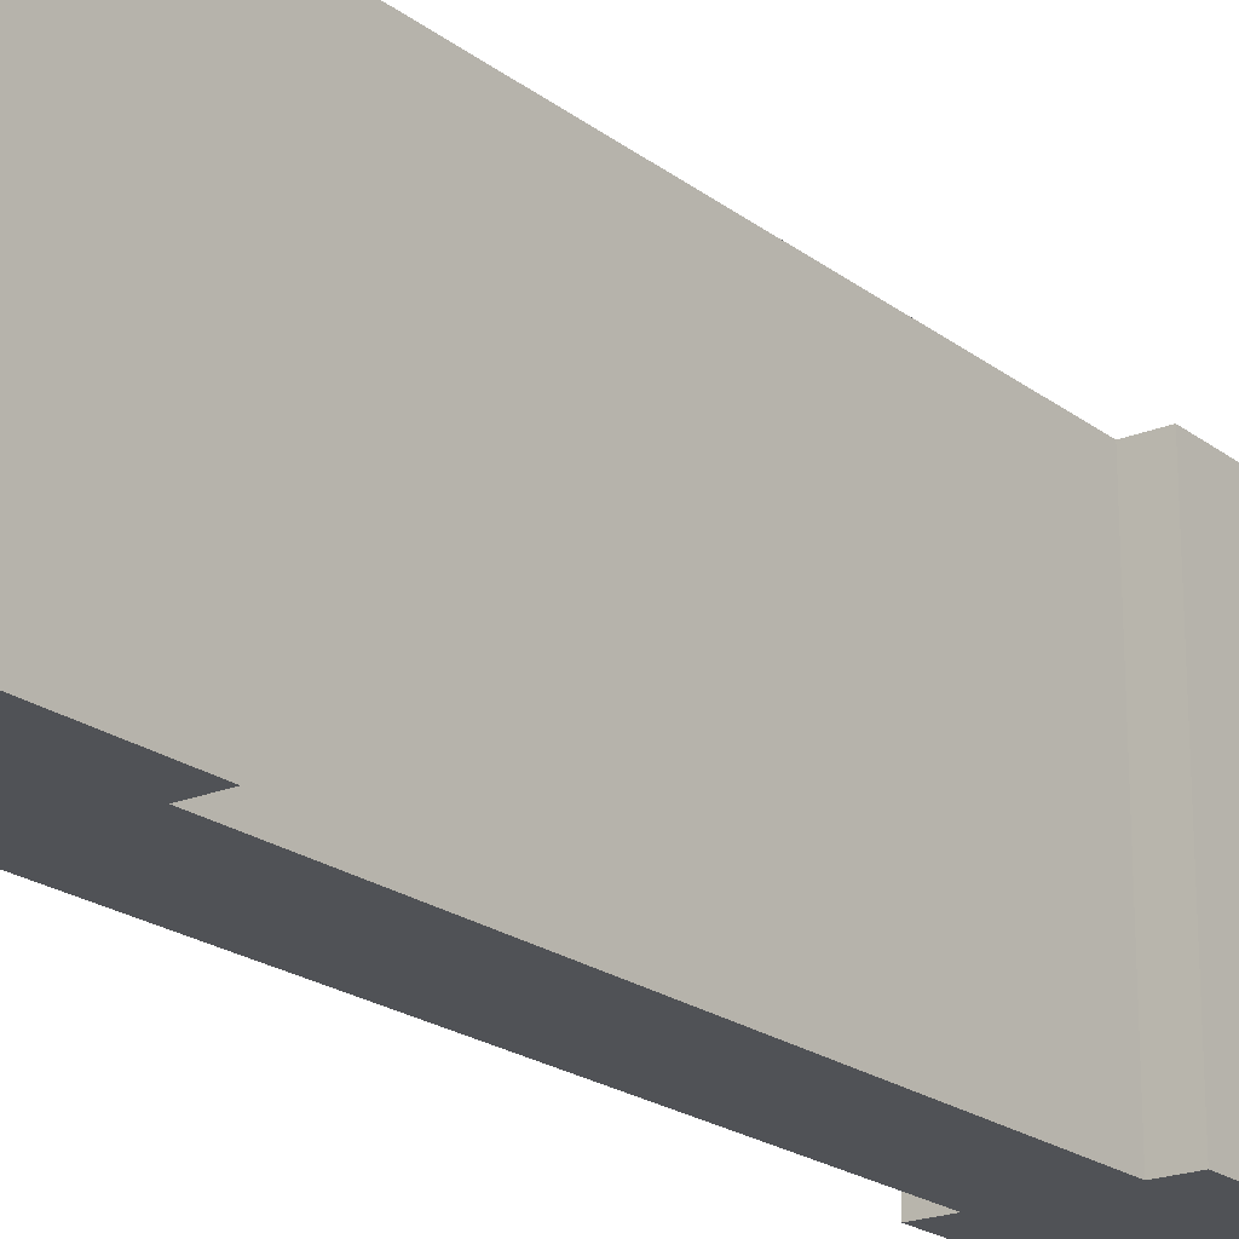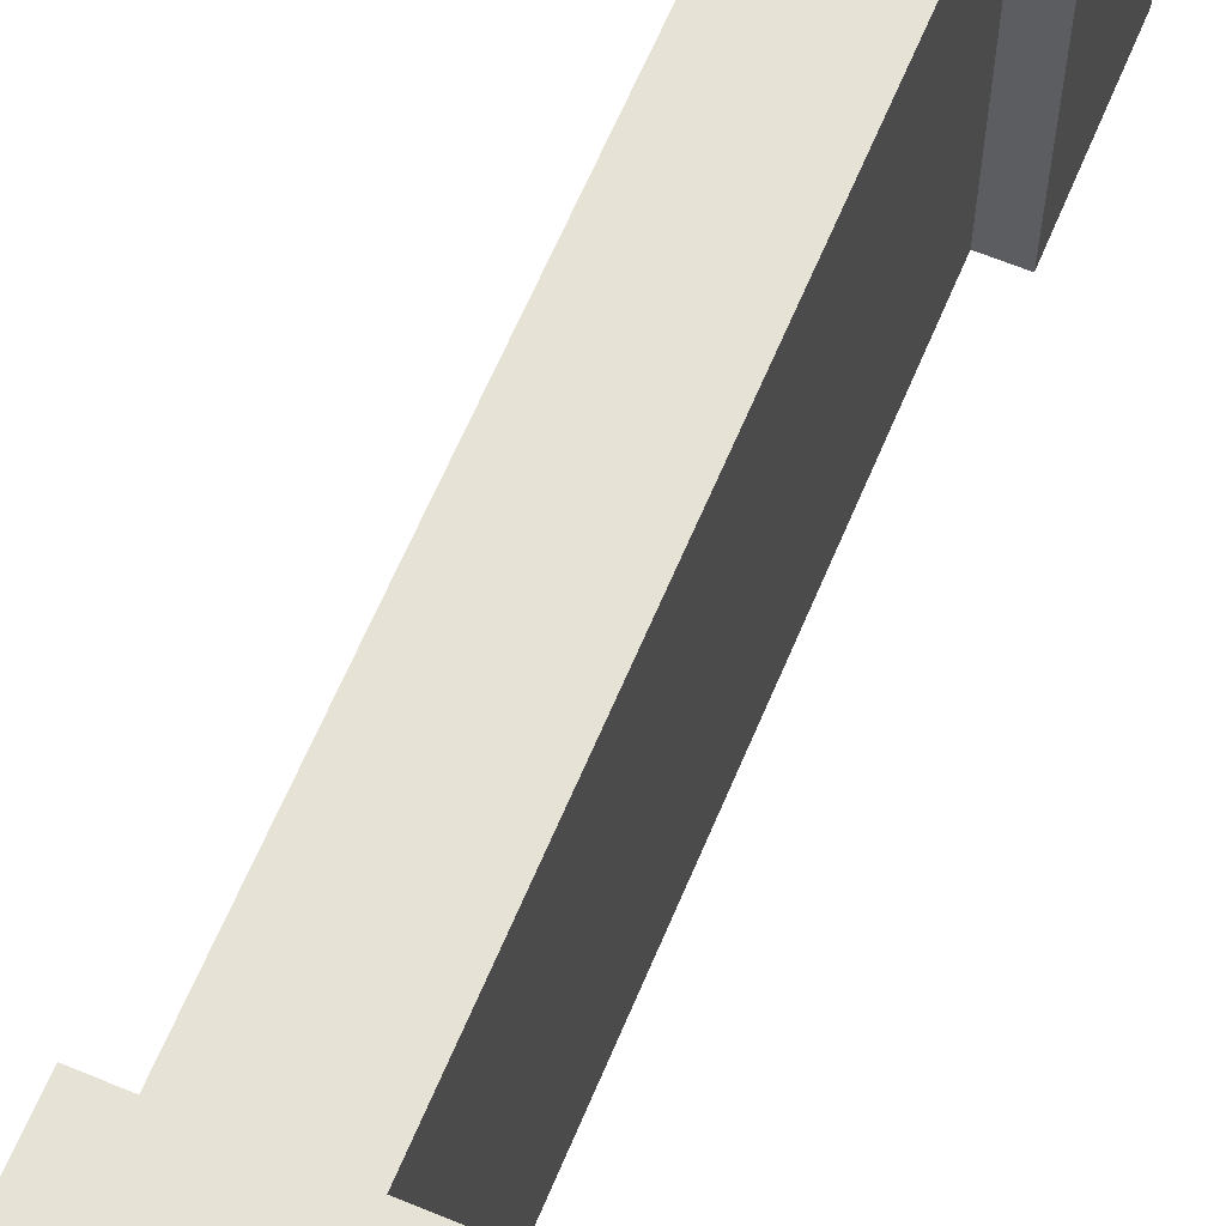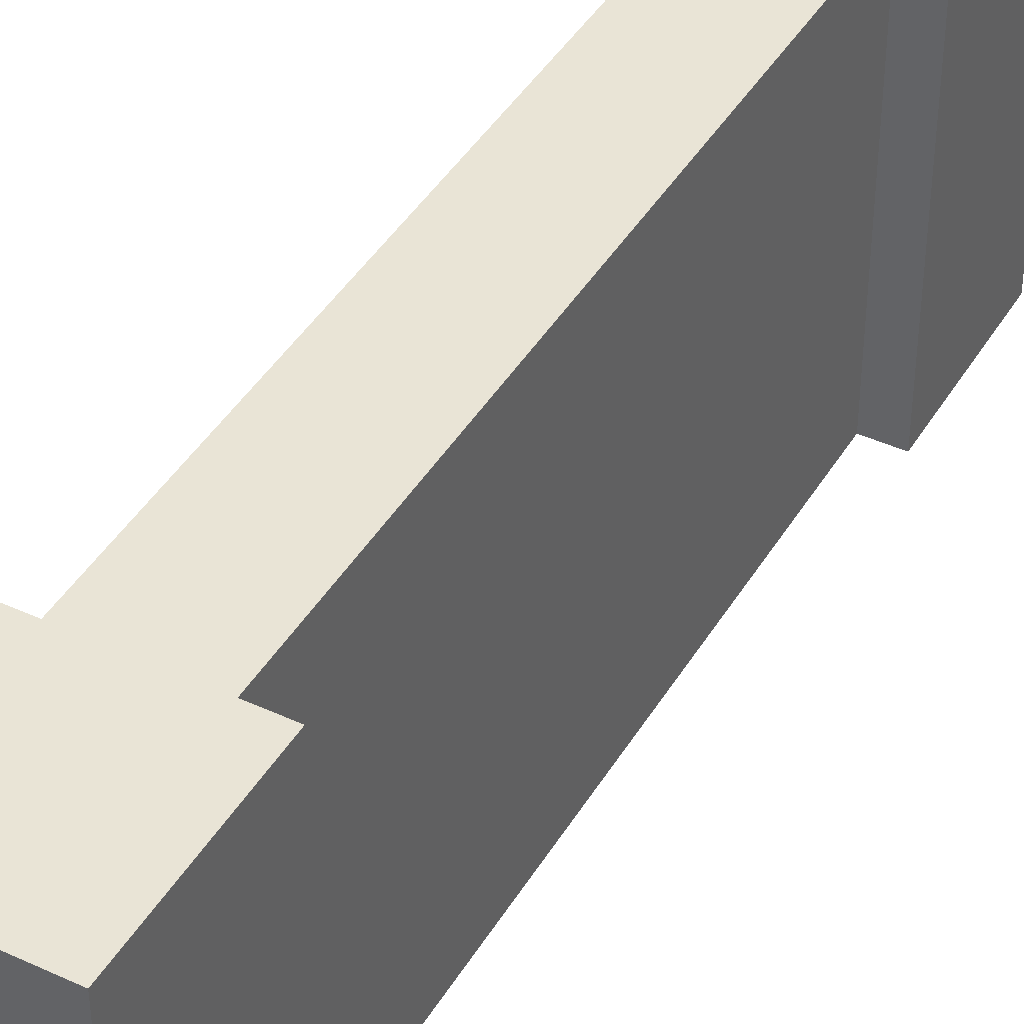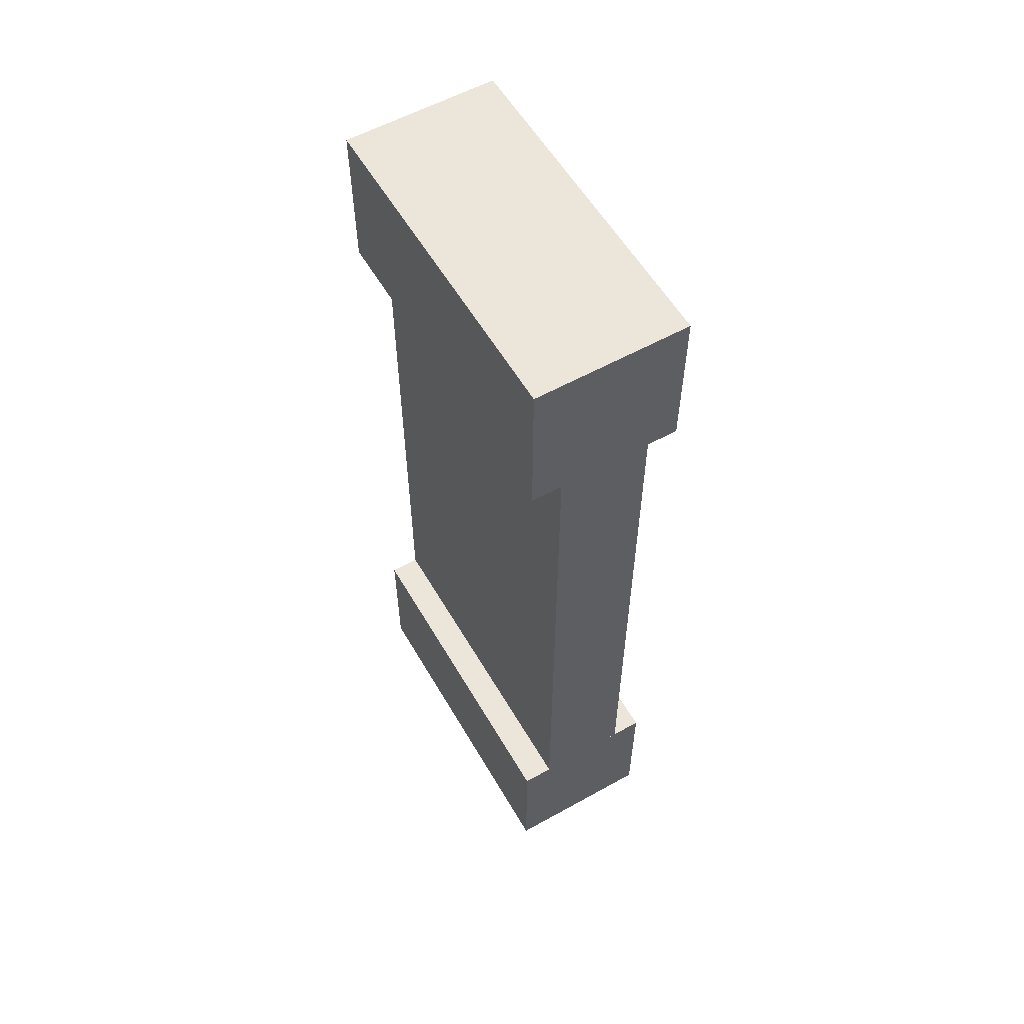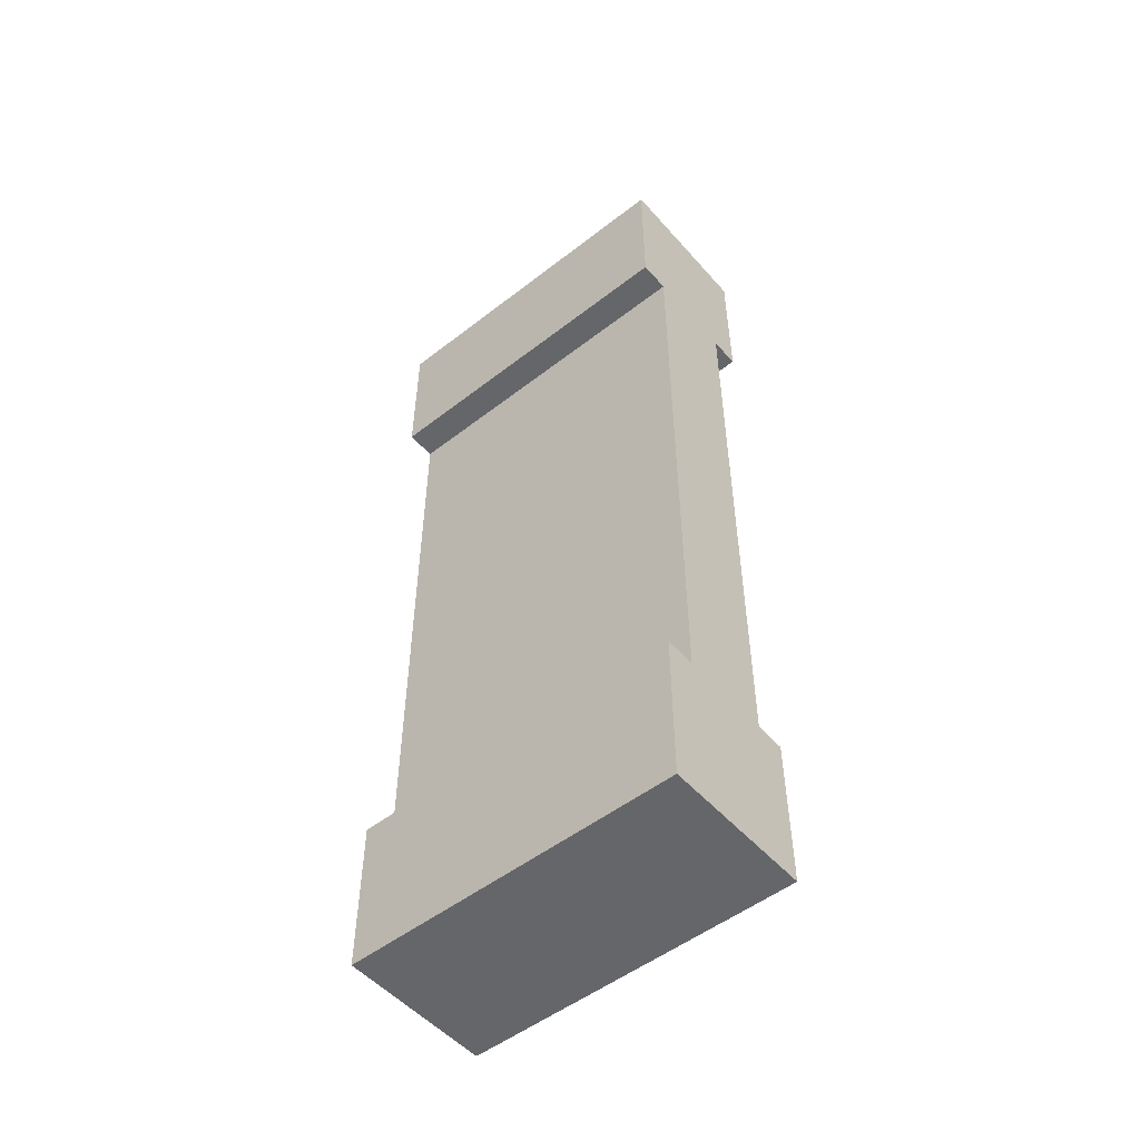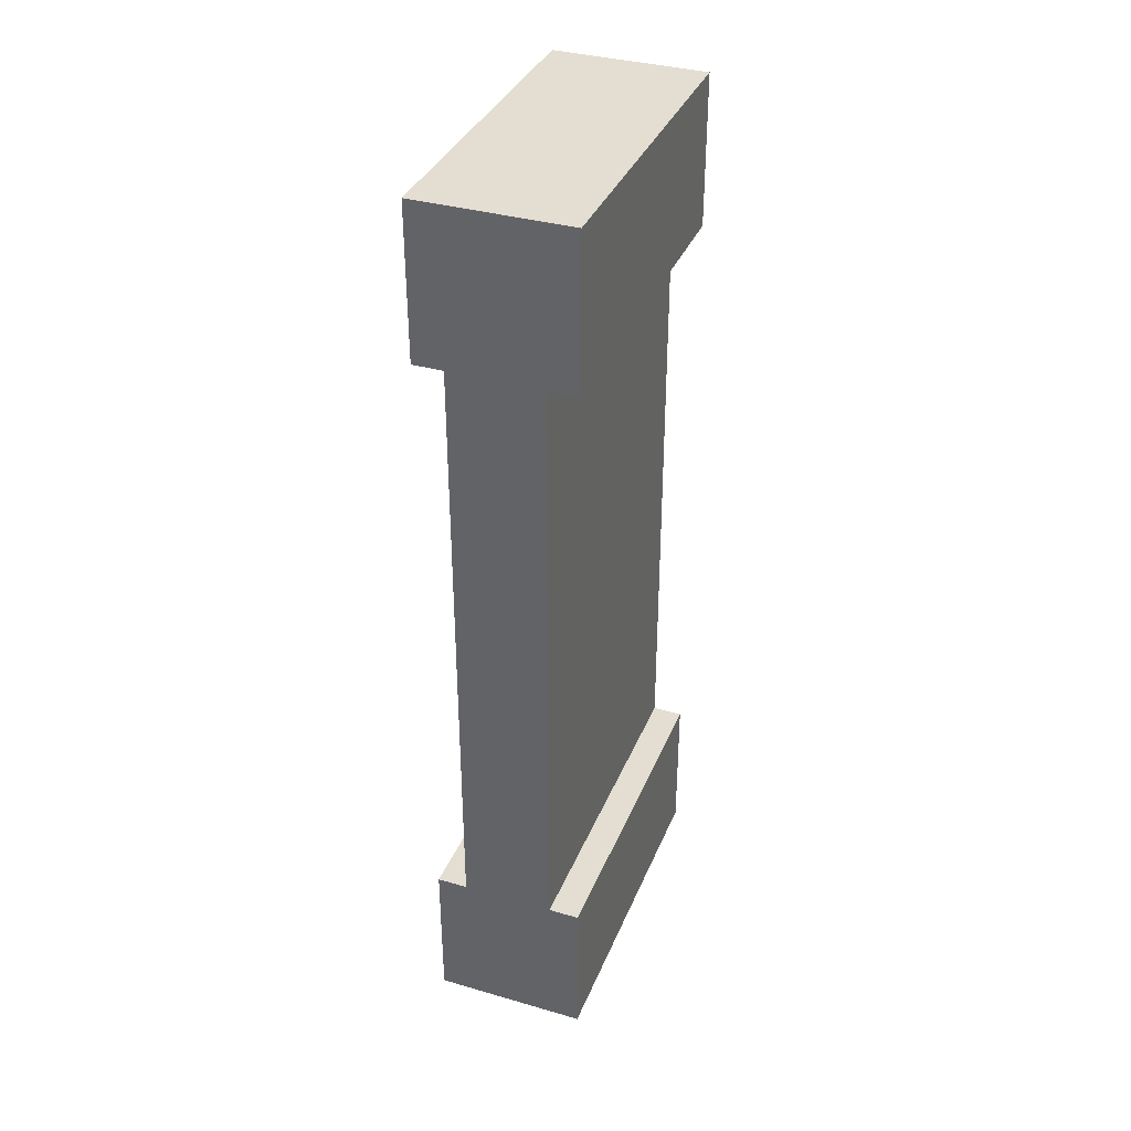
<metadata>
{"format":"obj","ext":"obj","renderer":"f3d","projection":"perspective","resolution":1024,"background":"white","views":[{"elev":-20.9,"azim":-143.2,"up":"+Y"},{"elev":63.8,"azim":-157.3,"up":"+Y"},{"elev":42.6,"azim":-151.2,"up":"+Y"},{"elev":57.4,"azim":150.0,"up":"+Z"},{"elev":-51.9,"azim":-50.0,"up":"+Z"},{"elev":36.2,"azim":20.6,"up":"+Z"}]}
</metadata>
<code>
o Grey_Short_Wall_01
v 0.5 1.1 -0
v 0.5 1.1 -0.5
v 0.4 1.1 -0.5
v 0.1 1.1 -0.5
v -0 1.1 -0.5
v 0 1.1 0
v 0.5 0 -0
v 0.5 0 -0.5
v -0 0 -0.5
v 0.1 0 -0.5
v 0.4 0 -0.5
v 0 0 0
v 0.1 0 -2.5
v 0.1 1.1 -2.5
v 0.4 0 -2.5
v 0.5 0 -2.5
v -0 0 -2.5
v -1e-06 0 -3
v 0.5 0 -3
v 0.5 1.1 -2.5
v 0.4 1.1 -2.5
v 0.5 1.1 -3
v -1e-06 1.1 -3
v -0 1.1 -2.5
f 4 5 6
f 8 1 7
f 11 7 12
f 5 10 9
f 5 12 6
f 7 6 12
f 13 18 19
f 20 15 16
f 20 19 22
f 21 20 22
f 17 23 18
f 17 14 24
f 15 14 13
f 10 3 11
f 8 3 2
f 18 22 19
f 6 1 3
f 1 2 3
f 3 4 6
f 8 2 1
f 12 9 10
f 11 8 7
f 12 10 11
f 5 4 10
f 5 9 12
f 7 1 6
f 19 16 15
f 13 17 18
f 19 15 13
f 20 21 15
f 20 16 19
f 22 23 14
f 23 24 14
f 14 21 22
f 17 24 23
f 17 13 14
f 15 21 14
f 10 4 3
f 8 11 3
f 18 23 22
f 10 14 13
f 13 11 10
f 15 3 11
f 14 3 21
f 10 4 14
f 13 15 11
f 15 21 3
f 14 4 3

</code>
